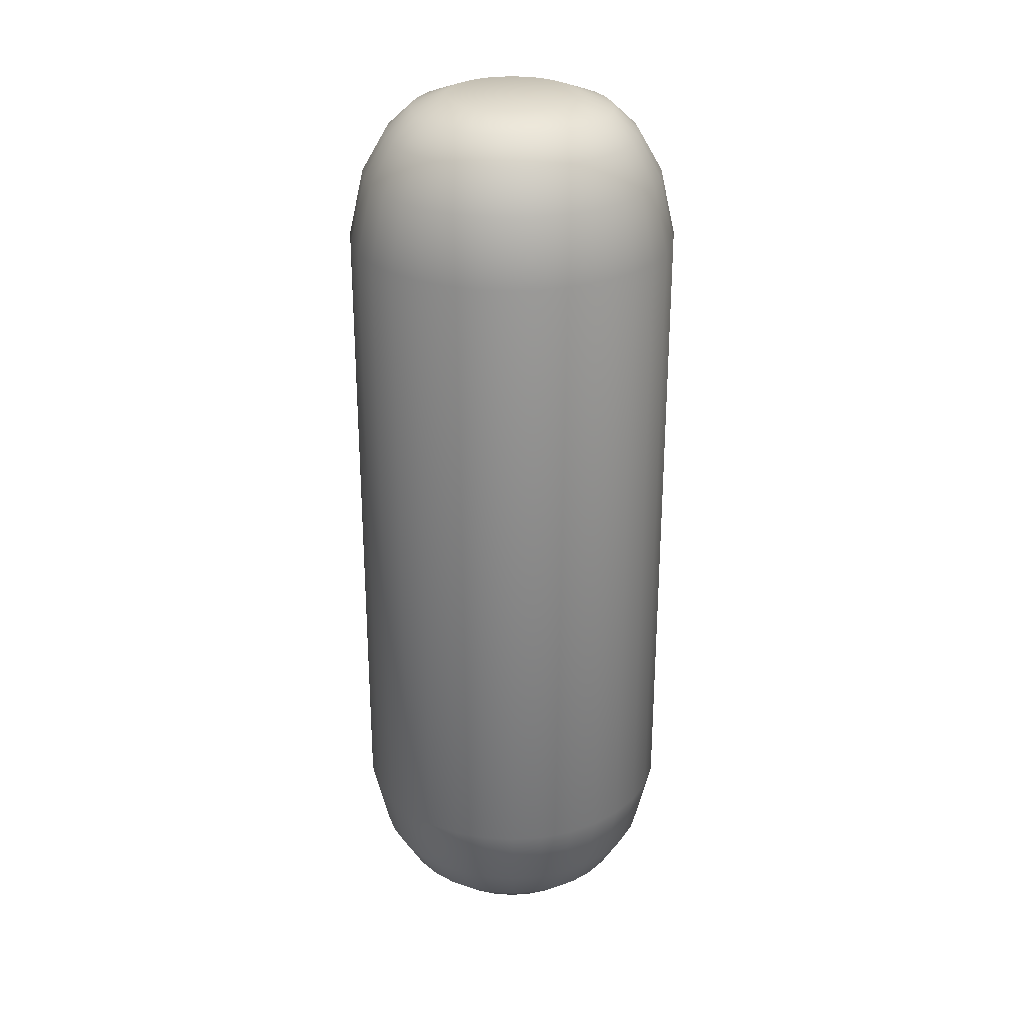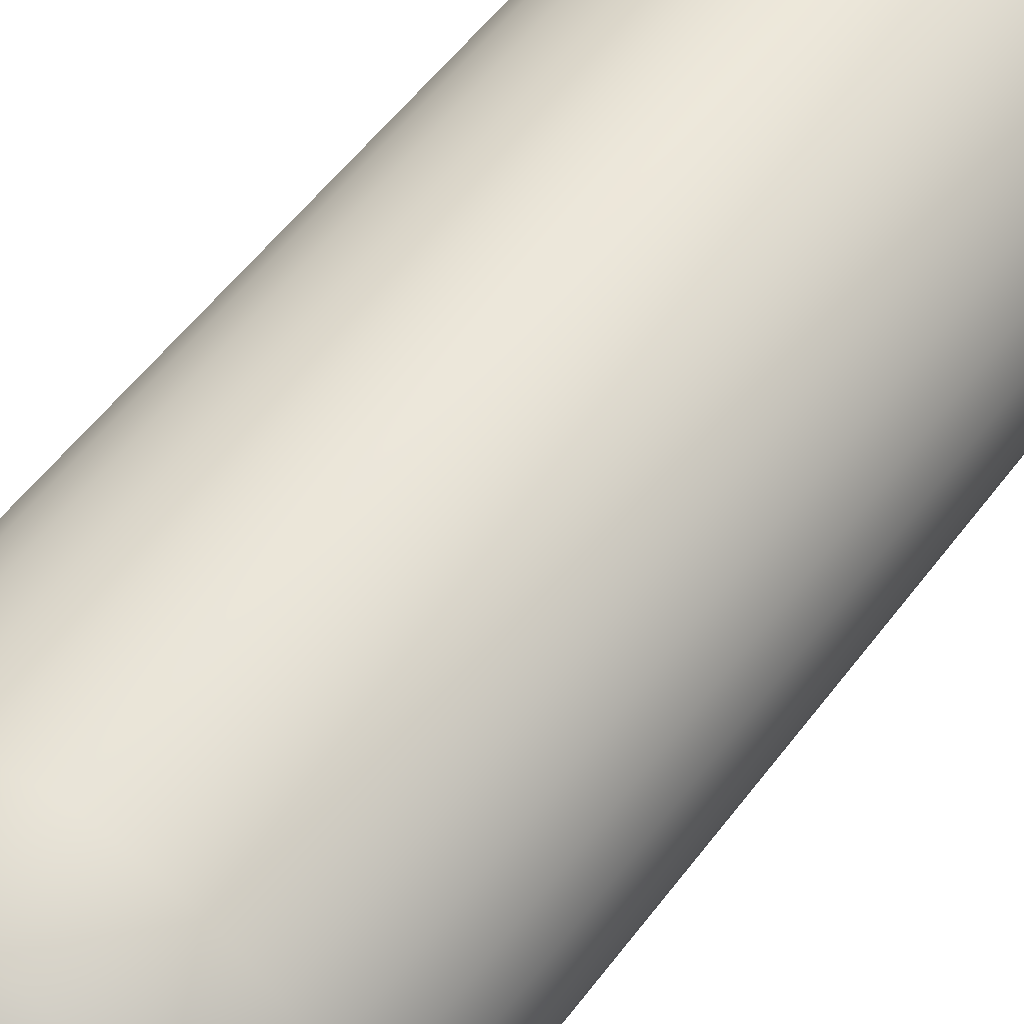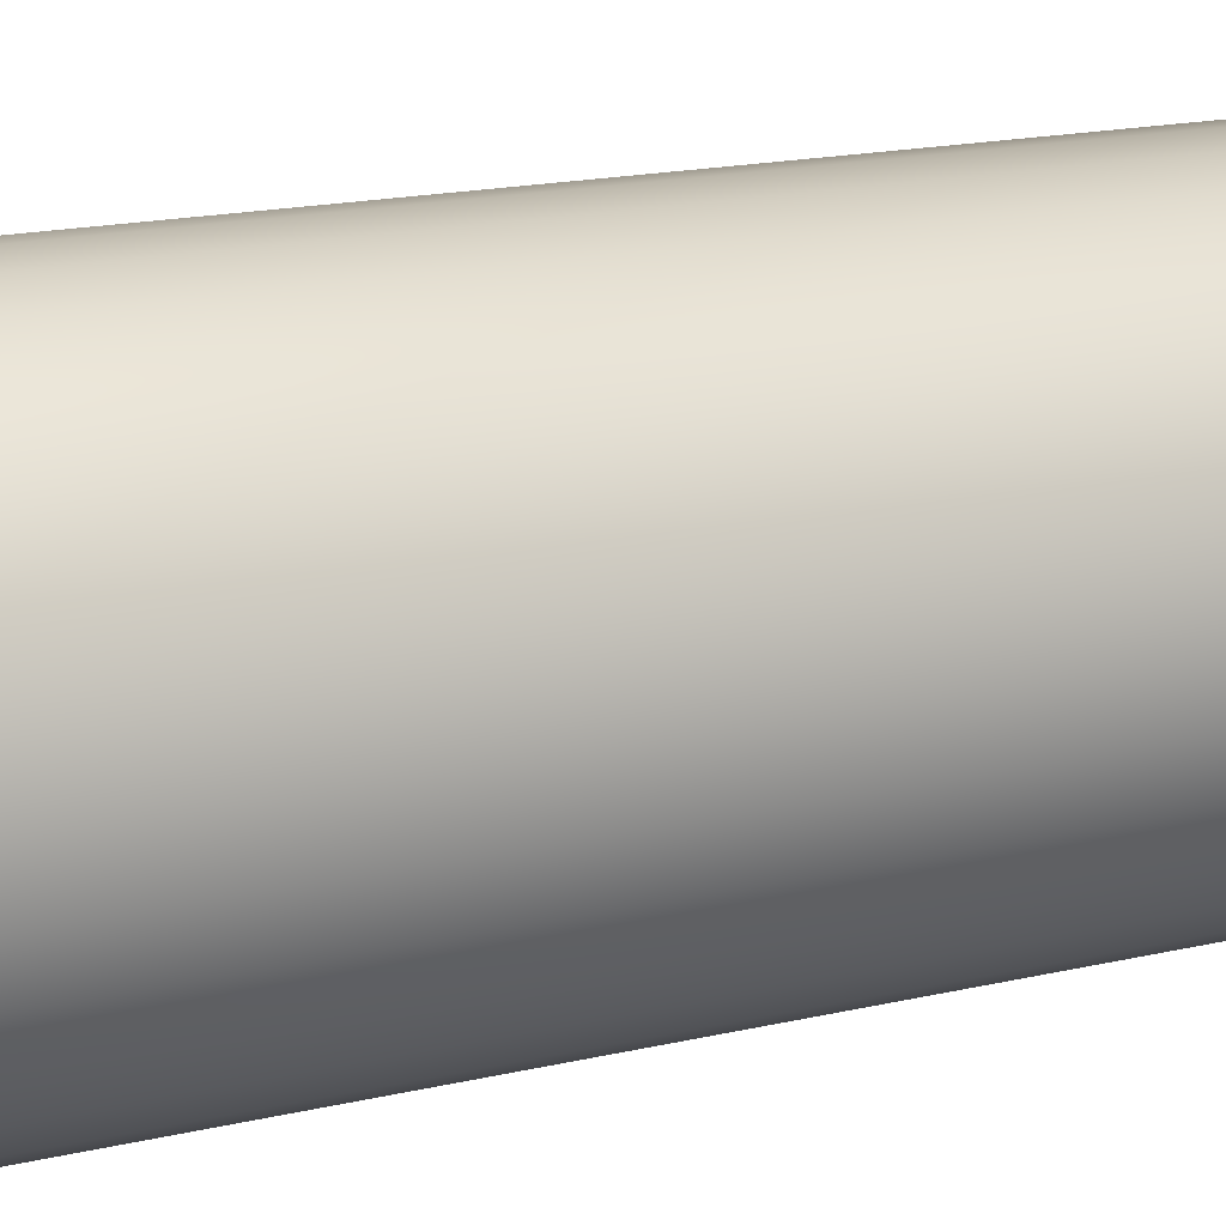
<metadata>
{"format":"obj","ext":"obj","renderer":"f3d","projection":"perspective","resolution":1024,"background":"white","views":[{"elev":27.7,"azim":55.8,"up":"+Y"},{"elev":52.5,"azim":-144.7,"up":"+Z"},{"elev":14.5,"azim":-119.1,"up":"+Z"}]}
</metadata>
<code>
o Silo_8_Core_Cylinder.003
v 0 -0.5496 -0.2822
v 0 0.5496 -0.2822
v 0.05506 -0.5496 -0.2768
v 0.05506 0.5496 -0.2768
v 0.108 -0.5496 -0.2607
v 0.108 0.5496 -0.2607
v 0.1568 -0.5496 -0.2347
v 0.1568 0.5496 -0.2347
v 0.1996 -0.5496 -0.1996
v 0.1996 0.5496 -0.1996
v 0.2347 -0.5496 -0.1568
v 0.2347 0.5496 -0.1568
v 0.2607 -0.5496 -0.108
v 0.2607 0.5496 -0.108
v 0.2768 -0.5496 -0.05506
v 0.2768 0.5496 -0.05506
v 0.2822 -0.5496 0
v 0.2822 0.5496 0
v 0.2768 -0.5496 0.05506
v 0.2768 0.5496 0.05506
v 0.2607 -0.5496 0.108
v 0.2607 0.5496 0.108
v 0.2347 -0.5496 0.1568
v 0.2347 0.5496 0.1568
v 0.1996 -0.5496 0.1996
v 0.1996 0.5496 0.1996
v 0.1568 -0.5496 0.2347
v 0.1568 0.5496 0.2347
v 0.108 -0.5496 0.2607
v 0.108 0.5496 0.2607
v 0.05506 -0.5496 0.2768
v 0.05506 0.5496 0.2768
v 0 -0.5496 0.2822
v 0 0.5496 0.2822
v -0.05506 -0.5496 0.2768
v -0.05506 0.5496 0.2768
v -0.108 -0.5496 0.2607
v -0.108 0.5496 0.2607
v -0.1568 -0.5496 0.2347
v -0.1568 0.5496 0.2347
v -0.1996 -0.5496 0.1996
v -0.1996 0.5496 0.1996
v -0.2347 -0.5496 0.1568
v -0.2347 0.5496 0.1568
v -0.2607 -0.5496 0.108
v -0.2607 0.5496 0.108
v -0.2768 -0.5496 0.05506
v -0.2768 0.5496 0.05506
v -0.2822 -0.5496 0
v -0.2822 0.5496 0
v -0.2768 -0.5496 -0.05506
v -0.2768 0.5496 -0.05506
v -0.2607 -0.5496 -0.108
v -0.2607 0.5496 -0.108
v -0.2347 -0.5496 -0.1568
v -0.2347 0.5496 -0.1568
v -0.1996 -0.5496 -0.1996
v -0.1996 0.5496 -0.1996
v -0.1568 -0.5496 -0.2347
v -0.1568 0.5496 -0.2347
v -0.108 -0.5496 -0.2607
v -0.108 0.5496 -0.2607
v -0.05506 -0.5496 -0.2768
v -0.05506 0.5496 -0.2768
v -0 -0.663 -0.2563
v 0.05001 -0.663 -0.2514
v 0.05001 0.663 -0.2514
v 0 0.663 -0.2563
v 0.0981 -0.663 -0.2368
v 0.0981 0.663 -0.2368
v 0.1424 -0.663 -0.2131
v 0.1424 0.663 -0.2131
v 0.1813 -0.663 -0.1813
v 0.1813 0.663 -0.1813
v 0.2131 -0.663 -0.1424
v 0.2131 0.663 -0.1424
v 0.2368 -0.663 -0.0981
v 0.2368 0.663 -0.0981
v 0.2514 -0.663 -0.05001
v 0.2514 0.663 -0.05001
v 0.2563 -0.663 -0
v 0.2563 0.663 0
v 0.2514 -0.663 0.05001
v 0.2514 0.663 0.05001
v 0.2368 -0.663 0.0981
v 0.2368 0.663 0.0981
v 0.2131 -0.663 0.1424
v 0.2131 0.663 0.1424
v 0.1813 -0.663 0.1813
v 0.1813 0.663 0.1813
v 0.1424 -0.663 0.2131
v 0.1424 0.663 0.2131
v 0.0981 -0.663 0.2368
v 0.0981 0.663 0.2368
v 0.05001 -0.663 0.2514
v 0.05001 0.663 0.2514
v -0 -0.663 0.2563
v 0 0.663 0.2563
v -0.05001 -0.663 0.2514
v -0.05001 0.663 0.2514
v -0.0981 -0.663 0.2368
v -0.0981 0.663 0.2368
v -0.1424 -0.663 0.2131
v -0.1424 0.663 0.2131
v -0.1813 -0.663 0.1813
v -0.1813 0.663 0.1813
v -0.2131 -0.663 0.1424
v -0.2131 0.663 0.1424
v -0.2368 -0.663 0.0981
v -0.2368 0.663 0.0981
v -0.2514 -0.663 0.05001
v -0.2514 0.663 0.05001
v -0.2563 -0.663 -0
v -0.2563 0.663 0
v -0.2514 -0.663 -0.05001
v -0.2514 0.663 -0.05001
v -0.2368 -0.663 -0.0981
v -0.2368 0.663 -0.0981
v -0.2131 -0.663 -0.1424
v -0.2131 0.663 -0.1424
v -0.1813 -0.663 -0.1813
v -0.1813 0.663 -0.1813
v -0.1424 -0.663 -0.2131
v -0.1424 0.663 -0.2131
v -0.0981 -0.663 -0.2368
v -0.0981 0.663 -0.2368
v -0.05001 -0.663 -0.2514
v -0.05001 0.663 -0.2514
v -0 -0.7322 -0.2163
v 0.0422 -0.7322 -0.2121
v 0.0422 0.7322 -0.2121
v 0 0.7322 -0.2163
v 0.08278 -0.7322 -0.1998
v 0.08278 0.7322 -0.1998
v 0.1202 -0.7322 -0.1799
v 0.1202 0.7322 -0.1799
v 0.153 -0.7322 -0.153
v 0.153 0.7322 -0.153
v 0.1799 -0.7322 -0.1202
v 0.1799 0.7322 -0.1202
v 0.1998 -0.7322 -0.08278
v 0.1998 0.7322 -0.08278
v 0.2121 -0.7322 -0.0422
v 0.2121 0.7322 -0.0422
v 0.2163 -0.7322 -0
v 0.2163 0.7322 0
v 0.2121 -0.7322 0.0422
v 0.2121 0.7322 0.0422
v 0.1998 -0.7322 0.08278
v 0.1998 0.7322 0.08278
v 0.1799 -0.7322 0.1202
v 0.1799 0.7322 0.1202
v 0.153 -0.7322 0.153
v 0.153 0.7322 0.153
v 0.1202 -0.7322 0.1799
v 0.1202 0.7322 0.1799
v 0.08278 -0.7322 0.1998
v 0.08278 0.7322 0.1998
v 0.0422 -0.7322 0.2121
v 0.0422 0.7322 0.2121
v -0 -0.7322 0.2163
v 0 0.7322 0.2163
v -0.0422 -0.7322 0.2121
v -0.0422 0.7322 0.2121
v -0.08278 -0.7322 0.1998
v -0.08278 0.7322 0.1998
v -0.1202 -0.7322 0.1799
v -0.1202 0.7322 0.1799
v -0.153 -0.7322 0.153
v -0.153 0.7322 0.153
v -0.1799 -0.7322 0.1202
v -0.1799 0.7322 0.1202
v -0.1998 -0.7322 0.08278
v -0.1998 0.7322 0.08278
v -0.2121 -0.7322 0.0422
v -0.2121 0.7322 0.0422
v -0.2163 -0.7322 -0
v -0.2163 0.7322 0
v -0.2121 -0.7322 -0.0422
v -0.2121 0.7322 -0.0422
v -0.1998 -0.7322 -0.08278
v -0.1998 0.7322 -0.08278
v -0.1799 -0.7322 -0.1202
v -0.1799 0.7322 -0.1202
v -0.153 -0.7322 -0.153
v -0.153 0.7322 -0.153
v -0.1202 -0.7322 -0.1799
v -0.1202 0.7322 -0.1799
v -0.08278 -0.7322 -0.1998
v -0.08278 0.7322 -0.1998
v -0.0422 -0.7322 -0.2121
v -0.0422 0.7322 -0.2121
v -0 -0.7729 -0.1725
v 0.03365 -0.7729 -0.1692
v 0.03365 0.7729 -0.1692
v 0 0.7729 -0.1725
v 0.06602 -0.7729 -0.1594
v 0.06602 0.7729 -0.1594
v 0.09584 -0.7729 -0.1434
v 0.09584 0.7729 -0.1434
v 0.122 -0.7729 -0.122
v 0.122 0.7729 -0.122
v 0.1434 -0.7729 -0.09584
v 0.1434 0.7729 -0.09584
v 0.1594 -0.7729 -0.06602
v 0.1594 0.7729 -0.06602
v 0.1692 -0.7729 -0.03365
v 0.1692 0.7729 -0.03365
v 0.1725 -0.7729 -0
v 0.1725 0.7729 0
v 0.1692 -0.7729 0.03365
v 0.1692 0.7729 0.03365
v 0.1594 -0.7729 0.06602
v 0.1594 0.7729 0.06602
v 0.1434 -0.7729 0.09584
v 0.1434 0.7729 0.09584
v 0.122 -0.7729 0.122
v 0.122 0.7729 0.122
v 0.09584 -0.7729 0.1434
v 0.09584 0.7729 0.1434
v 0.06602 -0.7729 0.1594
v 0.06602 0.7729 0.1594
v 0.03365 -0.7729 0.1692
v 0.03365 0.7729 0.1692
v -0 -0.7729 0.1725
v 0 0.7729 0.1725
v -0.03365 -0.7729 0.1692
v -0.03365 0.7729 0.1692
v -0.06602 -0.7729 0.1594
v -0.06602 0.7729 0.1594
v -0.09584 -0.7729 0.1434
v -0.09584 0.7729 0.1434
v -0.122 -0.7729 0.122
v -0.122 0.7729 0.122
v -0.1434 -0.7729 0.09584
v -0.1434 0.7729 0.09584
v -0.1594 -0.7729 0.06602
v -0.1594 0.7729 0.06602
v -0.1692 -0.7729 0.03365
v -0.1692 0.7729 0.03365
v -0.1725 -0.7729 -0
v -0.1725 0.7729 0
v -0.1692 -0.7729 -0.03365
v -0.1692 0.7729 -0.03365
v -0.1594 -0.7729 -0.06602
v -0.1594 0.7729 -0.06602
v -0.1434 -0.7729 -0.09584
v -0.1434 0.7729 -0.09584
v -0.122 -0.7729 -0.122
v -0.122 0.7729 -0.122
v -0.09584 -0.7729 -0.1434
v -0.09584 0.7729 -0.1434
v -0.06602 -0.7729 -0.1594
v -0.06602 0.7729 -0.1594
v -0.03365 -0.7729 -0.1692
v -0.03365 0.7729 -0.1692
v -0 -0.7951 -0.1124
v 0.02193 -0.7951 -0.1102
v 0.02193 0.7951 -0.1102
v 0 0.7951 -0.1124
v 0.04301 -0.7951 -0.1038
v 0.04301 0.7951 -0.1038
v 0.06244 -0.7951 -0.09345
v 0.06244 0.7951 -0.09345
v 0.07947 -0.7951 -0.07947
v 0.07947 0.7951 -0.07947
v 0.09345 -0.7951 -0.06244
v 0.09345 0.7951 -0.06244
v 0.1038 -0.7951 -0.04301
v 0.1038 0.7951 -0.04301
v 0.1102 -0.7951 -0.02193
v 0.1102 0.7951 -0.02193
v 0.1124 -0.7951 -0
v 0.1124 0.7951 -0
v 0.1102 -0.7951 0.02193
v 0.1102 0.7951 0.02193
v 0.1038 -0.7951 0.04301
v 0.1038 0.7951 0.04301
v 0.09345 -0.7951 0.06244
v 0.09345 0.7951 0.06244
v 0.07947 -0.7951 0.07947
v 0.07947 0.7951 0.07947
v 0.06244 -0.7951 0.09345
v 0.06244 0.7951 0.09345
v 0.04301 -0.7951 0.1038
v 0.04301 0.7951 0.1038
v 0.02193 -0.7951 0.1102
v 0.02193 0.7951 0.1102
v -0 -0.7951 0.1124
v 0 0.7951 0.1124
v -0.02193 -0.7951 0.1102
v -0.02193 0.7951 0.1102
v -0.04301 -0.7951 0.1038
v -0.04301 0.7951 0.1038
v -0.06244 -0.7951 0.09345
v -0.06244 0.7951 0.09345
v -0.07947 -0.7951 0.07947
v -0.07947 0.7951 0.07947
v -0.09345 -0.7951 0.06244
v -0.09345 0.7951 0.06244
v -0.1038 -0.7951 0.04301
v -0.1038 0.7951 0.04301
v -0.1102 -0.7951 0.02193
v -0.1102 0.7951 0.02193
v -0.1124 -0.7951 -0
v -0.1124 0.7951 -0
v -0.1102 -0.7951 -0.02193
v -0.1102 0.7951 -0.02193
v -0.1038 -0.7951 -0.04301
v -0.1038 0.7951 -0.04301
v -0.09345 -0.7951 -0.06244
v -0.09345 0.7951 -0.06244
v -0.07947 -0.7951 -0.07947
v -0.07947 0.7951 -0.07947
v -0.06244 -0.7951 -0.09345
v -0.06244 0.7951 -0.09345
v -0.04301 -0.7951 -0.1038
v -0.04301 0.7951 -0.1038
v -0.02193 -0.7951 -0.1102
v -0.02193 0.7951 -0.1102
f 2 3 1
f 4 5 3
f 6 7 5
f 8 9 7
f 10 11 9
f 12 13 11
f 14 15 13
f 16 17 15
f 18 19 17
f 20 21 19
f 22 23 21
f 24 25 23
f 26 27 25
f 28 29 27
f 30 31 29
f 32 33 31
f 34 35 33
f 36 37 35
f 38 39 37
f 40 41 39
f 42 43 41
f 44 45 43
f 46 47 45
f 48 49 47
f 50 51 49
f 52 53 51
f 54 55 53
f 56 57 55
f 58 59 57
f 60 61 59
f 4 70 6
f 62 63 61
f 64 1 63
f 23 85 21
f 81 143 79
f 107 169 105
f 41 103 39
f 22 88 24
f 59 121 57
f 40 106 42
f 7 69 5
f 58 124 60
f 25 87 23
f 6 72 8
f 43 105 41
f 24 90 26
f 61 123 59
f 42 108 44
f 9 71 7
f 60 126 62
f 27 89 25
f 8 74 10
f 45 107 43
f 26 92 28
f 63 125 61
f 44 110 46
f 11 73 9
f 62 128 64
f 29 91 27
f 10 76 12
f 47 109 45
f 28 94 30
f 63 65 127
f 46 112 48
f 13 75 11
f 64 68 2
f 31 93 29
f 12 78 14
f 49 111 47
f 30 96 32
f 48 114 50
f 15 77 13
f 33 95 31
f 14 80 16
f 51 113 49
f 32 98 34
f 50 116 52
f 17 79 15
f 35 97 33
f 16 82 18
f 53 115 51
f 34 100 36
f 52 118 54
f 19 81 17
f 37 99 35
f 18 84 20
f 3 65 1
f 55 117 53
f 36 102 38
f 4 68 67
f 54 120 56
f 21 83 19
f 39 101 37
f 20 86 22
f 57 119 55
f 38 104 40
f 5 66 3
f 56 122 58
f 146 212 148
f 174 236 238
f 106 172 108
f 80 146 82
f 109 171 107
f 83 145 81
f 108 174 110
f 82 148 84
f 111 173 109
f 83 149 147
f 112 174 176
f 86 148 150
f 113 175 111
f 87 149 85
f 112 178 114
f 86 152 88
f 115 177 113
f 89 151 87
f 114 180 116
f 88 154 90
f 115 181 179
f 91 153 89
f 116 182 118
f 90 156 92
f 119 181 117
f 93 155 91
f 65 130 129
f 118 184 120
f 92 158 94
f 68 131 67
f 121 183 119
f 95 157 93
f 66 133 130
f 120 186 122
f 96 158 160
f 67 134 70
f 121 187 185
f 97 159 95
f 71 133 69
f 122 188 124
f 98 160 162
f 72 134 136
f 123 189 187
f 97 163 161
f 73 135 71
f 124 190 126
f 98 164 100
f 72 138 74
f 127 189 125
f 99 165 163
f 75 137 73
f 128 190 192
f 100 166 102
f 74 140 76
f 65 191 127
f 103 165 101
f 77 139 75
f 68 192 132
f 102 168 104
f 76 142 78
f 105 167 103
f 79 141 77
f 104 170 106
f 78 144 80
f 195 262 198
f 222 288 224
f 175 237 173
f 149 211 147
f 176 238 240
f 148 214 150
f 175 241 239
f 149 215 213
f 176 242 178
f 152 214 216
f 179 241 177
f 151 217 215
f 178 244 180
f 152 218 154
f 181 243 179
f 155 217 153
f 180 246 182
f 156 218 220
f 181 247 245
f 157 219 155
f 130 193 129
f 184 246 248
f 156 222 158
f 132 195 131
f 183 249 247
f 159 221 157
f 130 197 194
f 184 250 186
f 160 222 224
f 131 198 134
f 187 249 185
f 161 223 159
f 135 197 133
f 186 252 188
f 160 226 162
f 134 200 136
f 189 251 187
f 163 225 161
f 137 199 135
f 190 252 254
f 164 226 228
f 136 202 138
f 191 253 189
f 165 227 163
f 139 201 137
f 190 256 192
f 164 230 166
f 140 202 204
f 129 255 191
f 165 231 229
f 139 205 203
f 192 196 132
f 166 232 168
f 142 204 206
f 169 231 167
f 143 205 141
f 168 234 170
f 142 208 144
f 171 233 169
f 145 207 143
f 172 234 236
f 144 210 146
f 171 237 235
f 145 211 209
f 294 278 262
f 287 303 319
f 249 315 313
f 225 287 223
f 199 261 197
f 250 316 252
f 224 290 226
f 198 264 200
f 253 315 251
f 227 289 225
f 199 265 263
f 252 318 254
f 226 292 228
f 200 266 202
f 255 317 253
f 229 291 227
f 203 265 201
f 256 318 320
f 228 294 230
f 202 268 204
f 193 319 255
f 231 293 229
f 205 267 203
f 256 260 196
f 230 296 232
f 206 268 270
f 233 295 231
f 207 269 205
f 232 298 234
f 206 272 208
f 235 297 233
f 209 271 207
f 234 300 236
f 208 274 210
f 237 299 235
f 211 273 209
f 236 302 238
f 210 276 212
f 239 301 237
f 211 277 275
f 238 304 240
f 214 276 278
f 241 303 239
f 215 277 213
f 240 306 242
f 214 280 216
f 243 305 241
f 215 281 279
f 242 308 244
f 216 282 218
f 245 307 243
f 219 281 217
f 244 310 246
f 218 284 220
f 245 311 309
f 221 283 219
f 194 257 193
f 246 312 248
f 220 286 222
f 196 259 195
f 249 311 247
f 223 285 221
f 197 258 194
f 248 314 250
f 2 4 3
f 4 6 5
f 6 8 7
f 8 10 9
f 10 12 11
f 12 14 13
f 14 16 15
f 16 18 17
f 18 20 19
f 20 22 21
f 22 24 23
f 24 26 25
f 26 28 27
f 28 30 29
f 30 32 31
f 32 34 33
f 34 36 35
f 36 38 37
f 38 40 39
f 40 42 41
f 42 44 43
f 44 46 45
f 46 48 47
f 48 50 49
f 50 52 51
f 52 54 53
f 54 56 55
f 56 58 57
f 58 60 59
f 60 62 61
f 4 67 70
f 62 64 63
f 64 2 1
f 23 87 85
f 81 145 143
f 107 171 169
f 41 105 103
f 22 86 88
f 59 123 121
f 40 104 106
f 7 71 69
f 58 122 124
f 25 89 87
f 6 70 72
f 43 107 105
f 24 88 90
f 61 125 123
f 42 106 108
f 9 73 71
f 60 124 126
f 27 91 89
f 8 72 74
f 45 109 107
f 26 90 92
f 63 127 125
f 44 108 110
f 11 75 73
f 62 126 128
f 29 93 91
f 10 74 76
f 47 111 109
f 28 92 94
f 63 1 65
f 46 110 112
f 13 77 75
f 64 128 68
f 31 95 93
f 12 76 78
f 49 113 111
f 30 94 96
f 48 112 114
f 15 79 77
f 33 97 95
f 14 78 80
f 51 115 113
f 32 96 98
f 50 114 116
f 17 81 79
f 35 99 97
f 16 80 82
f 53 117 115
f 34 98 100
f 52 116 118
f 19 83 81
f 37 101 99
f 18 82 84
f 3 66 65
f 55 119 117
f 36 100 102
f 4 2 68
f 54 118 120
f 21 85 83
f 39 103 101
f 20 84 86
f 57 121 119
f 38 102 104
f 5 69 66
f 56 120 122
f 146 210 212
f 174 172 236
f 106 170 172
f 80 144 146
f 109 173 171
f 83 147 145
f 108 172 174
f 82 146 148
f 111 175 173
f 83 85 149
f 112 110 174
f 86 84 148
f 113 177 175
f 87 151 149
f 112 176 178
f 86 150 152
f 115 179 177
f 89 153 151
f 114 178 180
f 88 152 154
f 115 117 181
f 91 155 153
f 116 180 182
f 90 154 156
f 119 183 181
f 93 157 155
f 65 66 130
f 118 182 184
f 92 156 158
f 68 132 131
f 121 185 183
f 95 159 157
f 66 69 133
f 120 184 186
f 96 94 158
f 67 131 134
f 121 123 187
f 97 161 159
f 71 135 133
f 122 186 188
f 98 96 160
f 72 70 134
f 123 125 189
f 97 99 163
f 73 137 135
f 124 188 190
f 98 162 164
f 72 136 138
f 127 191 189
f 99 101 165
f 75 139 137
f 128 126 190
f 100 164 166
f 74 138 140
f 65 129 191
f 103 167 165
f 77 141 139
f 68 128 192
f 102 166 168
f 76 140 142
f 105 169 167
f 79 143 141
f 104 168 170
f 78 142 144
f 195 259 262
f 222 286 288
f 175 239 237
f 149 213 211
f 176 174 238
f 148 212 214
f 175 177 241
f 149 151 215
f 176 240 242
f 152 150 214
f 179 243 241
f 151 153 217
f 178 242 244
f 152 216 218
f 181 245 243
f 155 219 217
f 180 244 246
f 156 154 218
f 181 183 247
f 157 221 219
f 130 194 193
f 184 182 246
f 156 220 222
f 132 196 195
f 183 185 249
f 159 223 221
f 130 133 197
f 184 248 250
f 160 158 222
f 131 195 198
f 187 251 249
f 161 225 223
f 135 199 197
f 186 250 252
f 160 224 226
f 134 198 200
f 189 253 251
f 163 227 225
f 137 201 199
f 190 188 252
f 164 162 226
f 136 200 202
f 191 255 253
f 165 229 227
f 139 203 201
f 190 254 256
f 164 228 230
f 140 138 202
f 129 193 255
f 165 167 231
f 139 141 205
f 192 256 196
f 166 230 232
f 142 140 204
f 169 233 231
f 143 207 205
f 168 232 234
f 142 206 208
f 171 235 233
f 145 209 207
f 172 170 234
f 144 208 210
f 171 173 237
f 145 147 211
f 262 259 318
f 259 260 318
f 260 320 318
f 318 316 314
f 314 312 310
f 310 308 306
f 306 304 310
f 304 302 310
f 302 300 294
f 300 298 294
f 298 296 294
f 294 292 290
f 290 288 294
f 288 286 294
f 286 284 278
f 284 282 278
f 282 280 278
f 278 276 274
f 274 272 270
f 270 268 266
f 266 264 262
f 318 314 310
f 278 274 270
f 270 266 278
f 266 262 278
f 262 318 310
f 310 302 294
f 294 286 278
f 262 310 294
f 319 257 258
f 258 261 263
f 263 265 271
f 265 267 271
f 267 269 271
f 271 273 275
f 275 277 279
f 279 281 283
f 283 285 287
f 287 289 291
f 291 293 295
f 295 297 299
f 299 301 295
f 301 303 295
f 303 305 307
f 307 309 303
f 309 311 303
f 311 313 319
f 313 315 319
f 315 317 319
f 319 258 271
f 258 263 271
f 271 275 287
f 275 279 287
f 279 283 287
f 287 291 295
f 287 295 303
f 303 311 319
f 319 271 287
f 249 251 315
f 225 289 287
f 199 263 261
f 250 314 316
f 224 288 290
f 198 262 264
f 253 317 315
f 227 291 289
f 199 201 265
f 252 316 318
f 226 290 292
f 200 264 266
f 255 319 317
f 229 293 291
f 203 267 265
f 256 254 318
f 228 292 294
f 202 266 268
f 193 257 319
f 231 295 293
f 205 269 267
f 256 320 260
f 230 294 296
f 206 204 268
f 233 297 295
f 207 271 269
f 232 296 298
f 206 270 272
f 235 299 297
f 209 273 271
f 234 298 300
f 208 272 274
f 237 301 299
f 211 275 273
f 236 300 302
f 210 274 276
f 239 303 301
f 211 213 277
f 238 302 304
f 214 212 276
f 241 305 303
f 215 279 277
f 240 304 306
f 214 278 280
f 243 307 305
f 215 217 281
f 242 306 308
f 216 280 282
f 245 309 307
f 219 283 281
f 244 308 310
f 218 282 284
f 245 247 311
f 221 285 283
f 194 258 257
f 246 310 312
f 220 284 286
f 196 260 259
f 249 313 311
f 223 287 285
f 197 261 258
f 248 312 314

</code>
